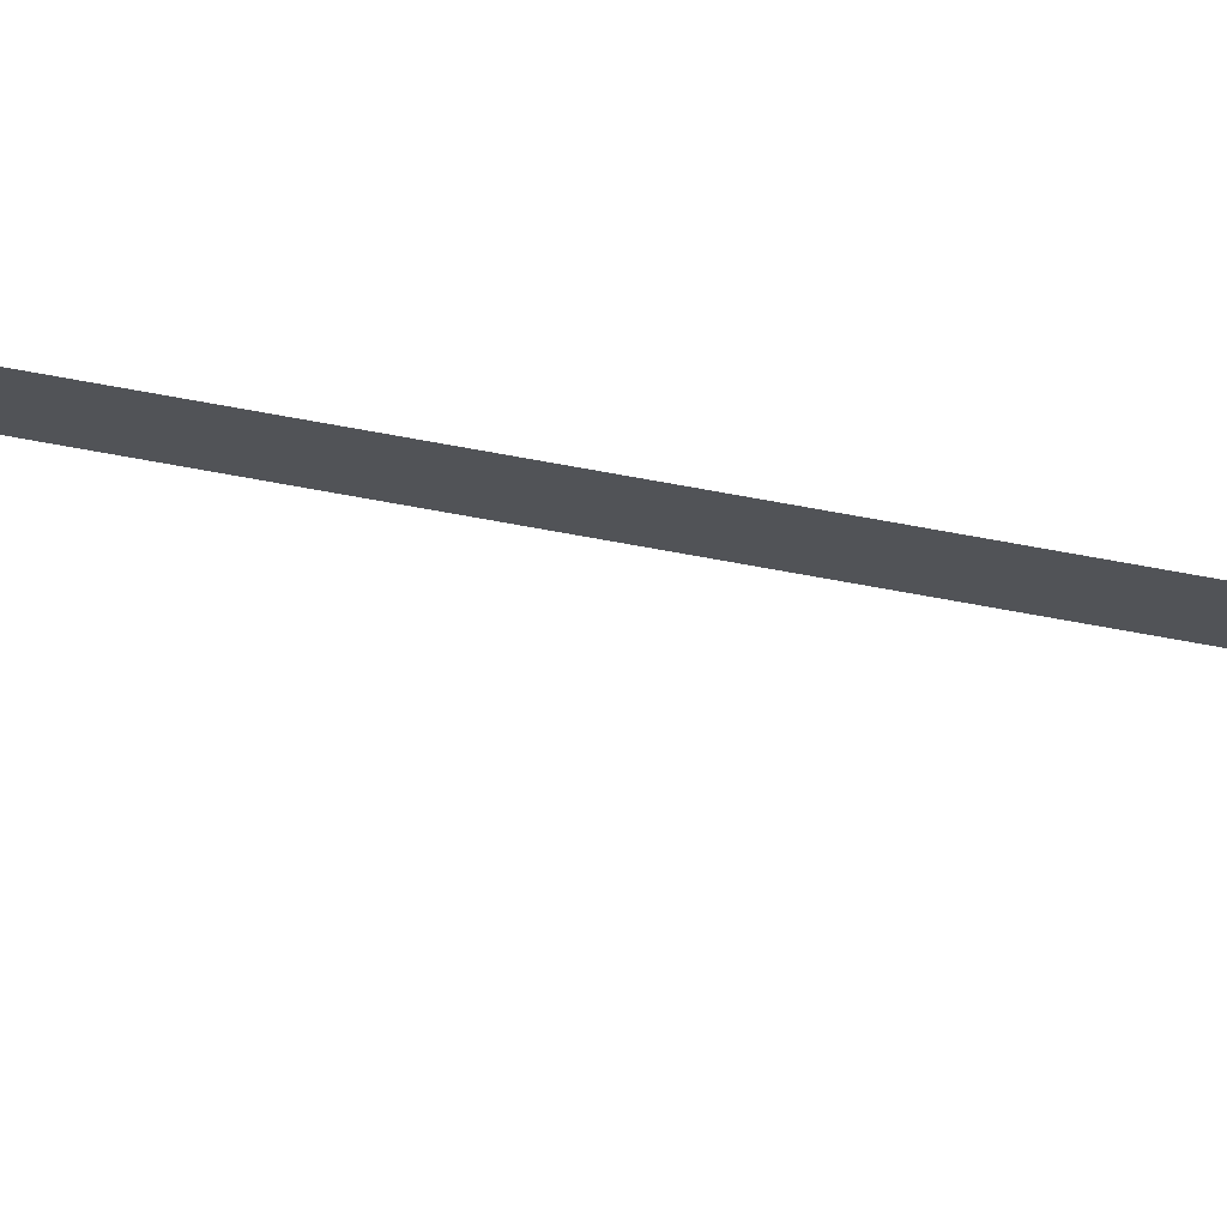
<metadata>
{"format":"obj","ext":"obj","renderer":"f3d","projection":"perspective","resolution":1024,"background":"white","views":[{"elev":70.6,"azim":100.5,"up":"+Z"}]}
</metadata>
<code>
v 19.8 15.59 43.21
v 19.8 15.73 43.03
v 19.8 16.81 43.03
v 19.8 16.81 43.03
v 19.8 28.52 43.05
v 19.8 29.2 43.04
v 19.8 29.5 43.03
v 19.8 30.08 42.94
v 19.8 30.08 42.94
v 19.8 30.16 42.93
v 19.8 30.59 42.9
v 19.8 31.12 42.79
v 19.8 31.73 42.73
v 19.8 32.05 42.62
v 19.8 32.08 42.61
v 19.8 32.89 42.52
v 19.8 32.94 42.51
v 19.8 32.22 42.78
v 19.8 32 42.81
v 19.8 31.58 43
v 19.8 31 43.09
v 19.8 30 43.17
v 19.8 29 43.22
v 19.8 25.51 43.21
v 19.8 25.51 43.21
f 2 1 3
f 1 25 4
f 1 4 3
f 4 25 5
f 22 7 23
f 9 8 22
f 22 8 7
f 11 10 22
f 21 12 11
f 22 21 11
f 20 13 12
f 19 14 13
f 20 19 13
f 19 18 15
f 15 18 16
f 14 19 15
f 17 16 18
f 21 20 12
f 22 10 9
f 23 7 6
f 5 23 6
f 5 24 23
f 5 25 24

</code>
